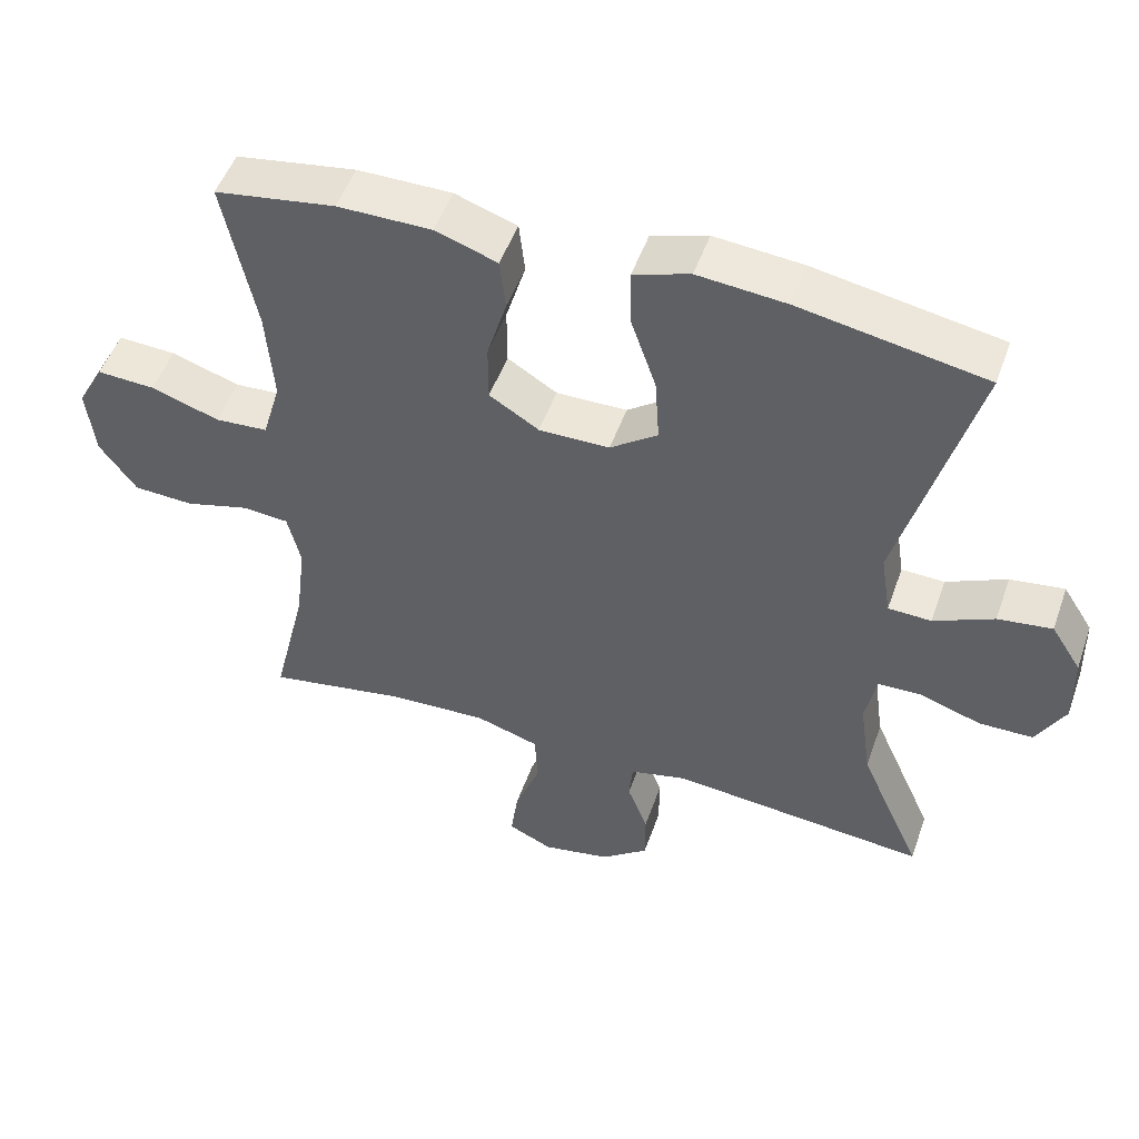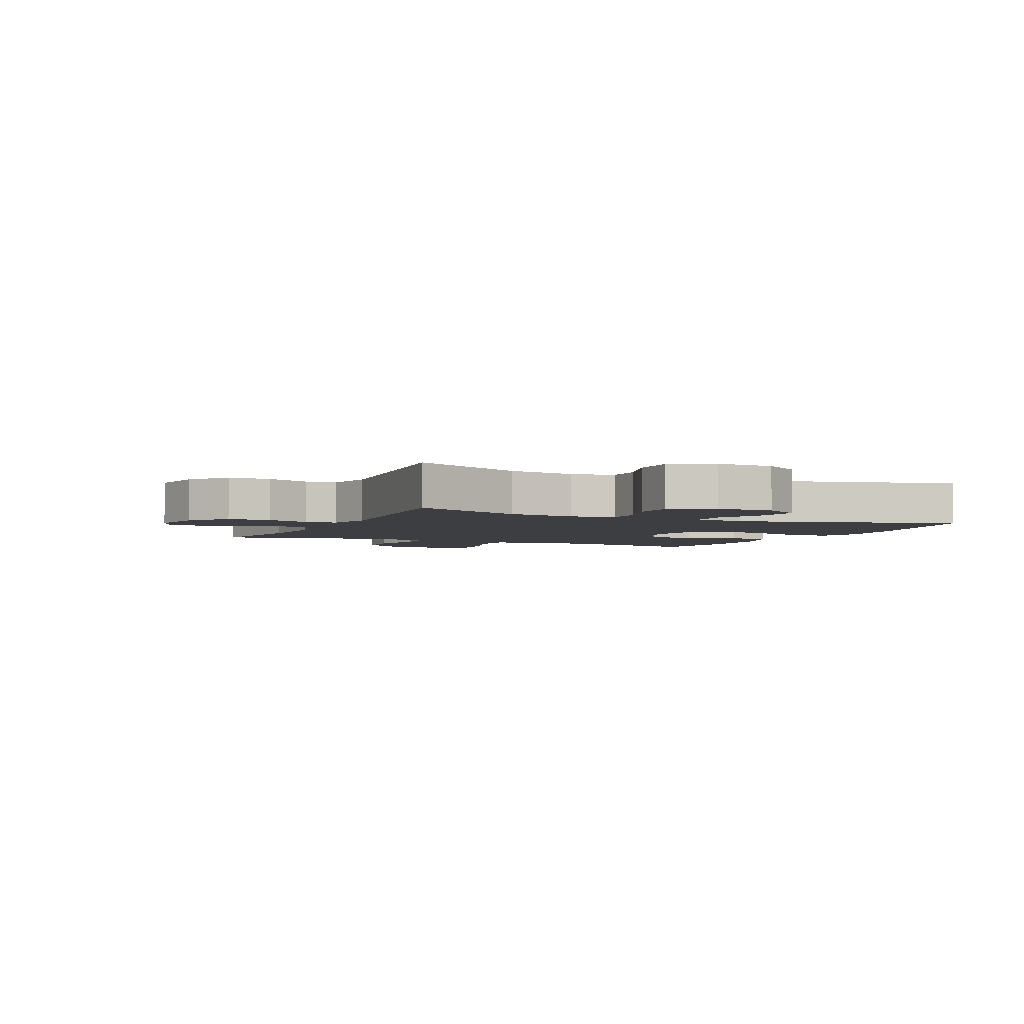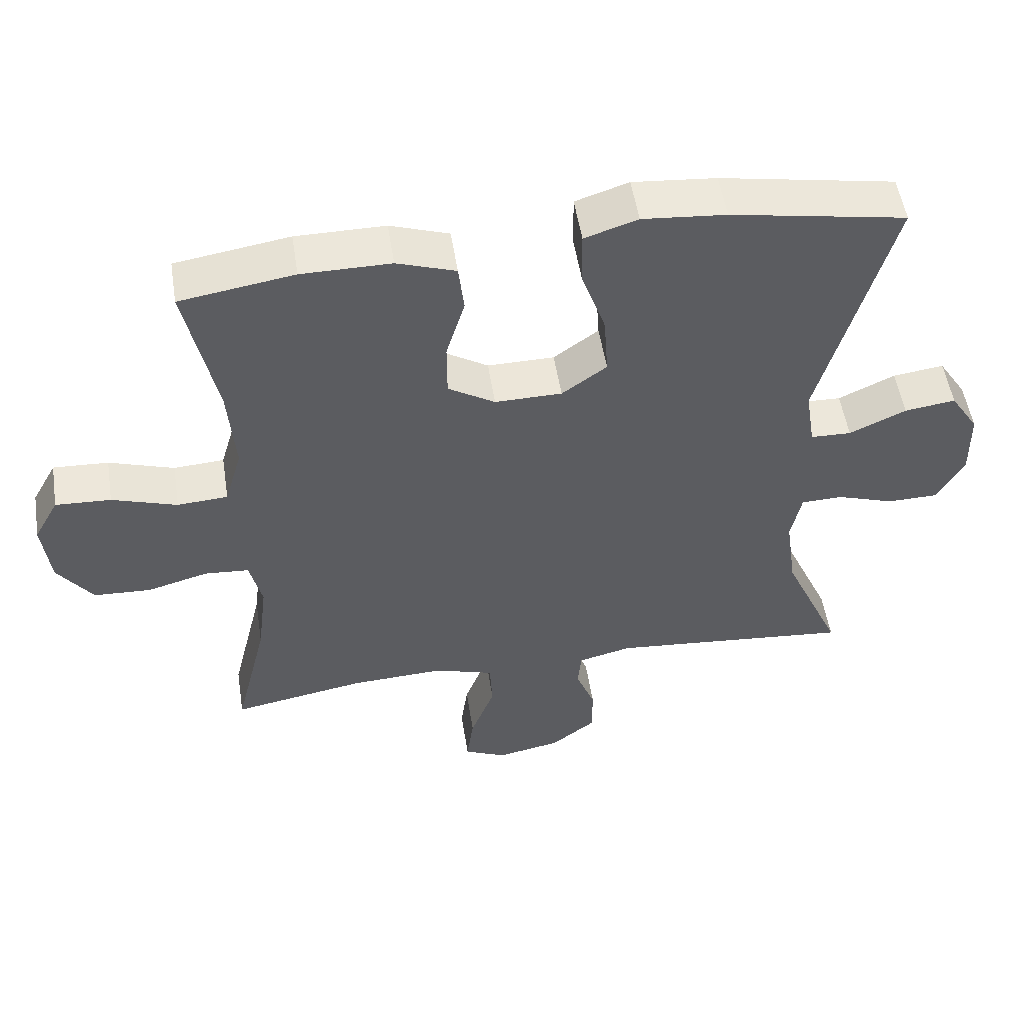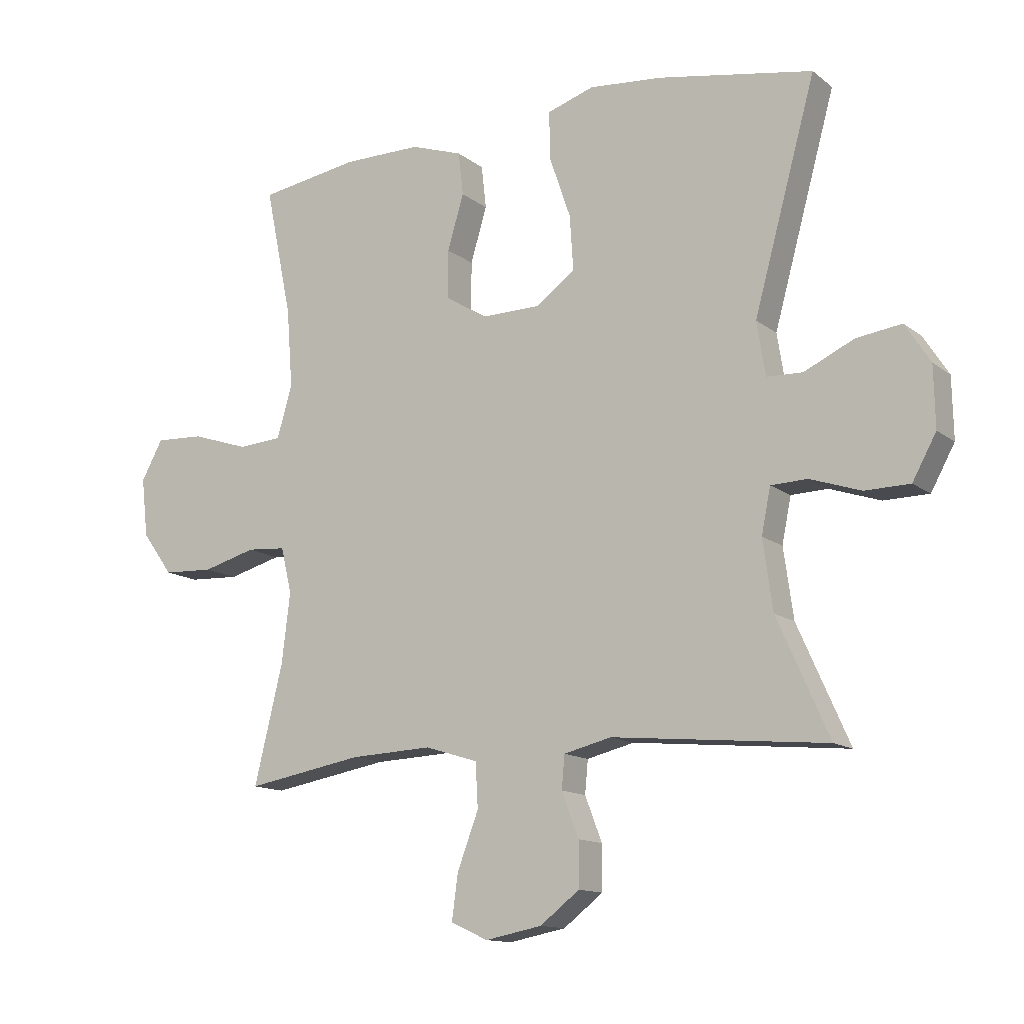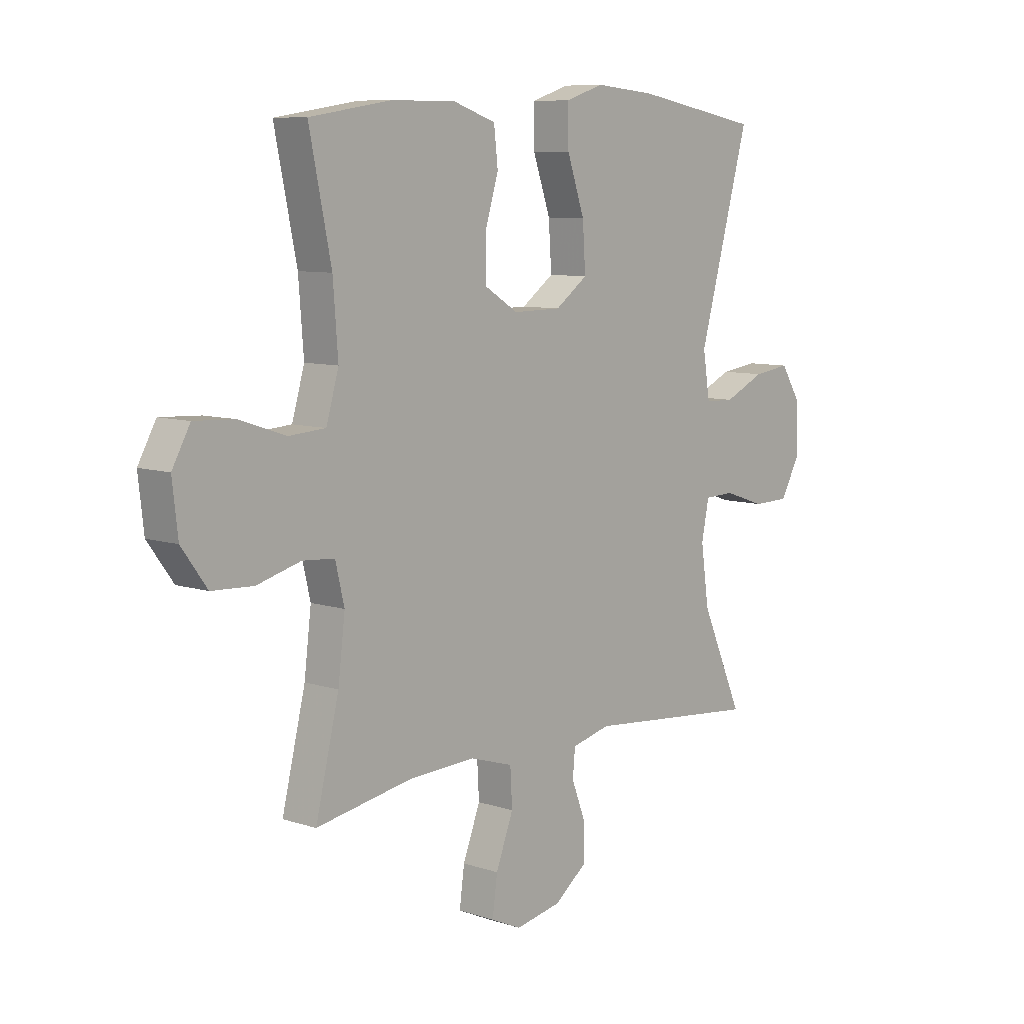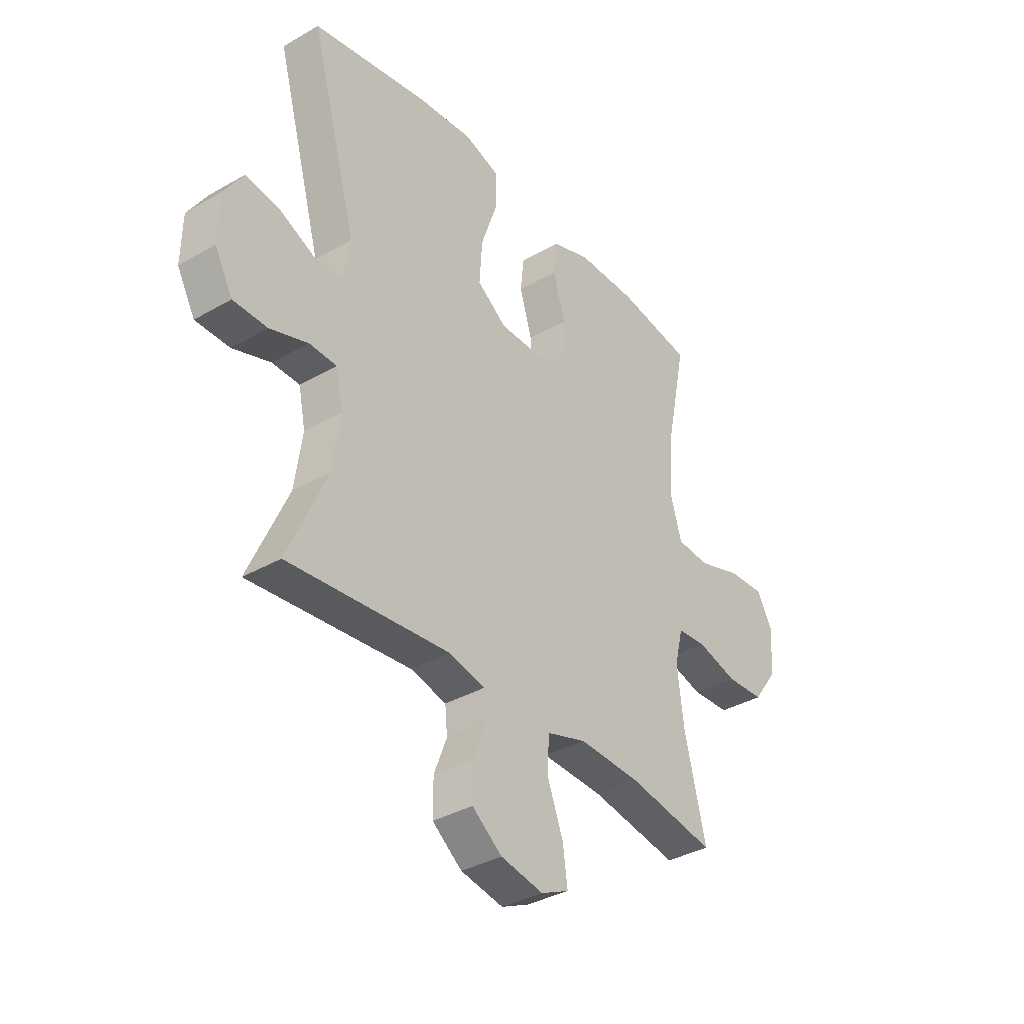
<metadata>
{"format":"obj","ext":"obj","renderer":"f3d","projection":"perspective","resolution":1024,"background":"white","views":[{"elev":50.4,"azim":-160.8,"up":"+Z"},{"elev":-3.6,"azim":-114.7,"up":"+Y"},{"elev":52.7,"azim":171.1,"up":"+Z"},{"elev":-13.1,"azim":-148.8,"up":"+Z"},{"elev":8.4,"azim":131.8,"up":"+Z"},{"elev":-35.8,"azim":-52.8,"up":"+Z"}]}
</metadata>
<code>
v -0.5 0.07 0.5
v -0.246 0.07 0.546
v -0.125 0.07 0.557
v -0.048 0.07 0.532
v -0.049 0.07 0.454
v -0.084 0.07 0.352
v -0.09 0.07 0.262
v -0.025 0.07 0.215
v 0.072 0.07 0.214
v 0.14 0.07 0.256
v 0.14 0.07 0.336
v 0.113 0.07 0.426
v 0.121 0.07 0.497
v 0.206 0.07 0.526
v 0.335 0.07 0.526
v 0.5 0.07 0.5
v 0.456 0.07 0.287
v 0.446 0.07 0.157
v 0.471 0.07 0.071
v 0.544 0.07 0.066
v 0.638 0.07 0.097
v 0.718 0.07 0.101
v 0.754 0.07 0.036
v 0.743 0.07 -0.061
v 0.692 0.07 -0.131
v 0.609 0.07 -0.135
v 0.521 0.07 -0.111
v 0.457 0.07 -0.116
v 0.439 0.07 -0.191
v 0.453 0.07 -0.306
v 0.5 0.07 -0.5
v 0.307 0.07 -0.466
v 0.172 0.07 -0.46
v 0.085 0.07 -0.487
v 0.081 0.07 -0.56
v 0.116 0.07 -0.652
v 0.126 0.07 -0.726
v 0.065 0.07 -0.754
v -0.028 0.07 -0.736
v -0.093 0.07 -0.686
v -0.093 0.07 -0.613
v -0.065 0.07 -0.54
v -0.07 0.07 -0.486
v -0.148 0.07 -0.467
v -0.5 0.07 -0.5
v -0.415 0.07 -0.309
v -0.399 0.07 -0.195
v -0.414 0.07 -0.121
v -0.474 0.07 -0.119
v -0.557 0.07 -0.147
v -0.631 0.07 -0.146
v -0.67 0.07 -0.075
v -0.668 0.07 0.024
v -0.627 0.07 0.088
v -0.553 0.07 0.078
v -0.471 0.07 0.04
v -0.412 0.07 0.042
v -0.398 0.07 0.13
v -0.5 0 0.5
v -0.246 0 0.546
v -0.125 0 0.557
v -0.048 0 0.532
v -0.049 0 0.454
v -0.084 0 0.352
v -0.09 0 0.262
v -0.025 0 0.215
v 0.072 0 0.214
v 0.14 0 0.256
v 0.14 0 0.336
v 0.113 0 0.426
v 0.121 0 0.497
v 0.206 0 0.526
v 0.335 0 0.526
v 0.5 0 0.5
v 0.456 0 0.287
v 0.446 0 0.157
v 0.471 0 0.071
v 0.544 0 0.066
v 0.638 0 0.097
v 0.718 0 0.101
v 0.754 0 0.036
v 0.743 0 -0.061
v 0.692 0 -0.131
v 0.609 0 -0.135
v 0.521 0 -0.111
v 0.457 0 -0.116
v 0.439 0 -0.191
v 0.453 0 -0.306
v 0.5 0 -0.5
v 0.307 0 -0.466
v 0.172 0 -0.46
v 0.085 0 -0.487
v 0.081 0 -0.56
v 0.116 0 -0.652
v 0.126 0 -0.726
v 0.065 0 -0.754
v -0.028 0 -0.736
v -0.093 0 -0.686
v -0.093 0 -0.613
v -0.065 0 -0.54
v -0.07 0 -0.486
v -0.148 0 -0.467
v -0.5 0 -0.5
v -0.415 0 -0.309
v -0.399 0 -0.195
v -0.414 0 -0.121
v -0.474 0 -0.119
v -0.557 0 -0.147
v -0.631 0 -0.146
v -0.67 0 -0.075
v -0.668 0 0.024
v -0.627 0 0.088
v -0.553 0 0.078
v -0.471 0 0.04
v -0.412 0 0.042
v -0.398 0 0.13
f 54 55 56
f 53 54 56
f 52 53 56
f 51 52 56
f 50 51 56
f 49 50 56
f 48 49 56 57
f 47 48 57 58
f 44 45 46
f 43 44 46 47
f 40 41 42
f 39 40 42
f 38 39 42
f 37 38 42
f 36 37 42
f 35 36 42
f 34 35 42 43
f 43 47 58
f 34 43 58
f 33 34 58
f 30 31 32
f 33 58 1
f 32 33 1
f 30 32 1
f 29 30 1
f 25 26 27
f 24 25 27
f 23 24 27
f 22 23 27
f 21 22 27
f 20 21 27
f 19 20 27 28
f 15 16 17
f 14 15 17
f 13 14 17
f 12 13 17
f 11 12 17
f 10 11 17 18
f 19 28 29
f 18 19 29
f 10 18 29
f 9 10 29
f 4 5 6
f 3 4 6
f 2 3 6
f 1 2 6
f 1 6 7
f 29 1 7 8
f 8 9 29
f 114 113 112
f 114 112 111
f 114 111 110
f 114 110 109
f 114 109 108
f 114 108 107
f 115 114 107 106
f 116 115 106 105
f 104 103 102
f 105 104 102 101
f 100 99 98
f 100 98 97
f 100 97 96
f 100 96 95
f 100 95 94
f 100 94 93
f 101 100 93 92
f 116 105 101
f 116 101 92
f 116 92 91
f 90 89 88
f 59 116 91
f 59 91 90
f 59 90 88
f 59 88 87
f 85 84 83
f 85 83 82
f 85 82 81
f 85 81 80
f 85 80 79
f 85 79 78
f 86 85 78 77
f 75 74 73
f 75 73 72
f 75 72 71
f 75 71 70
f 75 70 69
f 76 75 69 68
f 87 86 77
f 87 77 76
f 87 76 68
f 87 68 67
f 64 63 62
f 64 62 61
f 64 61 60
f 64 60 59
f 65 64 59
f 66 65 59 87
f 87 67 66
f 1 59 60 2
f 2 60 61 3
f 3 61 62 4
f 4 62 63 5
f 5 63 64 6
f 6 64 65 7
f 7 65 66 8
f 8 66 67 9
f 9 67 68 10
f 10 68 69 11
f 11 69 70 12
f 12 70 71 13
f 13 71 72 14
f 14 72 73 15
f 15 73 74 16
f 16 74 75 17
f 17 75 76 18
f 18 76 77 19
f 19 77 78 20
f 20 78 79 21
f 21 79 80 22
f 22 80 81 23
f 23 81 82 24
f 24 82 83 25
f 25 83 84 26
f 26 84 85 27
f 27 85 86 28
f 28 86 87 29
f 29 87 88 30
f 30 88 89 31
f 31 89 90 32
f 32 90 91 33
f 33 91 92 34
f 34 92 93 35
f 35 93 94 36
f 36 94 95 37
f 37 95 96 38
f 38 96 97 39
f 39 97 98 40
f 40 98 99 41
f 41 99 100 42
f 42 100 101 43
f 43 101 102 44
f 44 102 103 45
f 45 103 104 46
f 46 104 105 47
f 47 105 106 48
f 48 106 107 49
f 49 107 108 50
f 50 108 109 51
f 51 109 110 52
f 52 110 111 53
f 53 111 112 54
f 54 112 113 55
f 55 113 114 56
f 56 114 115 57
f 57 115 116 58
f 58 116 59 1

</code>
